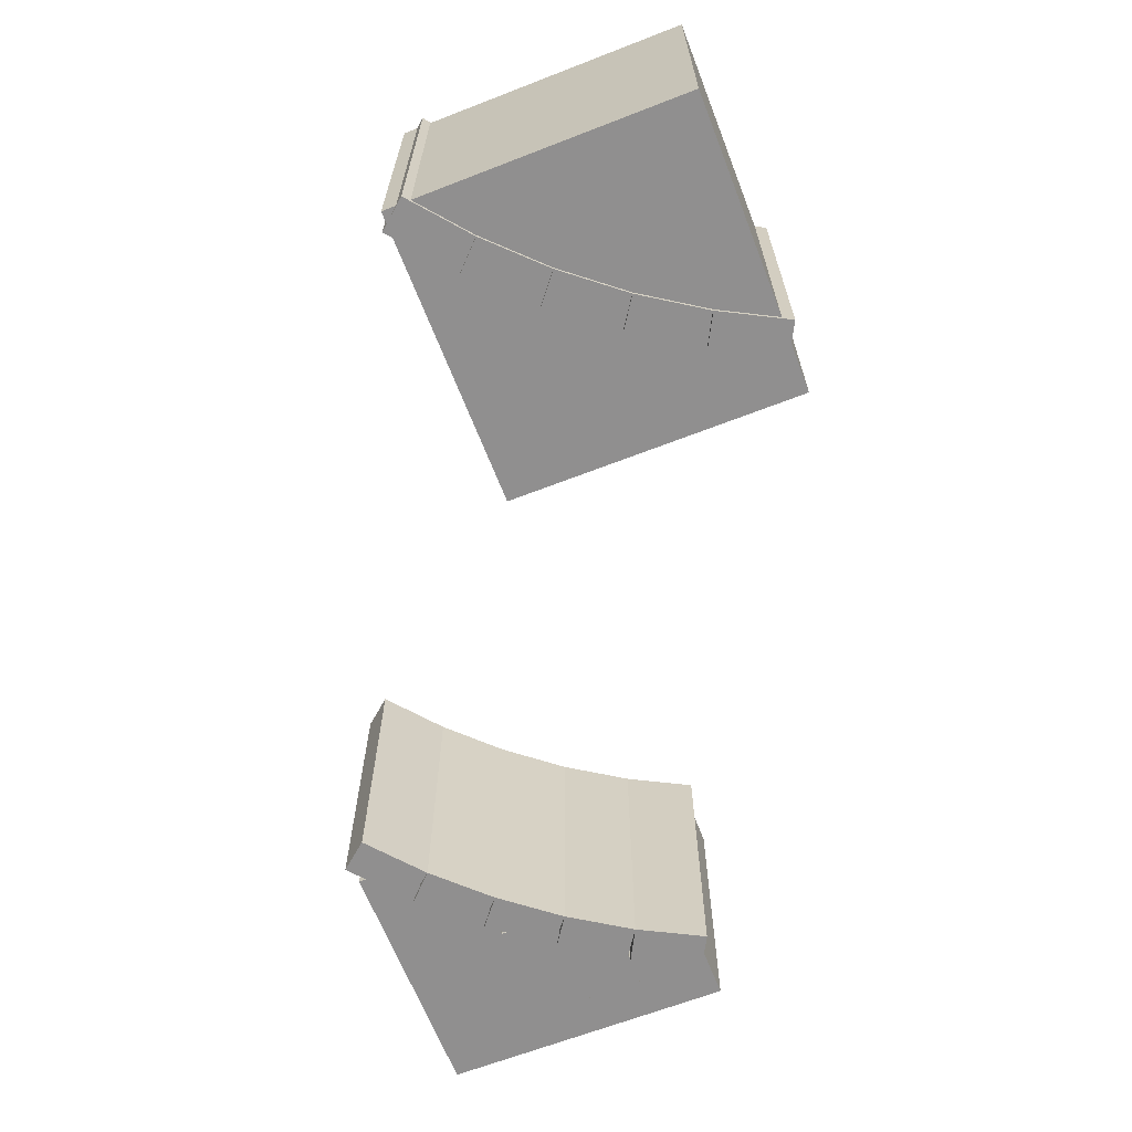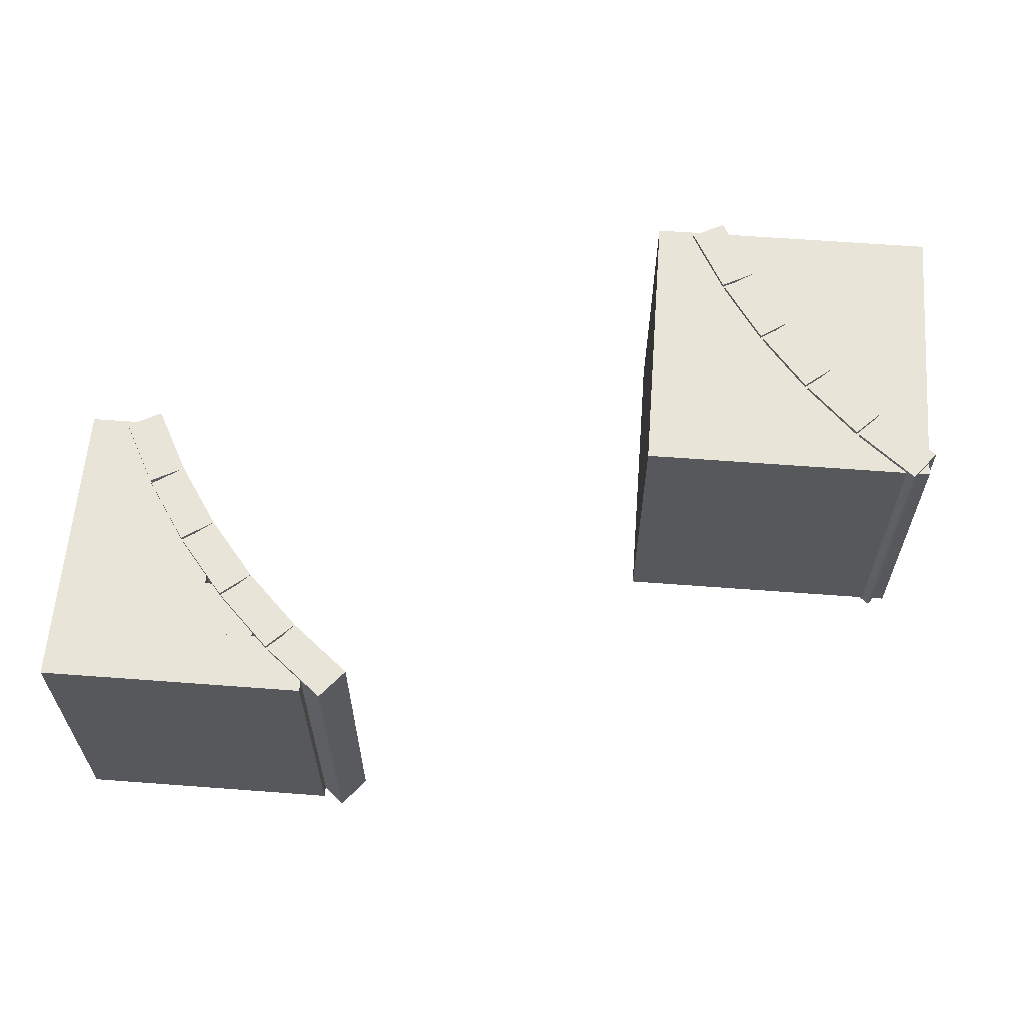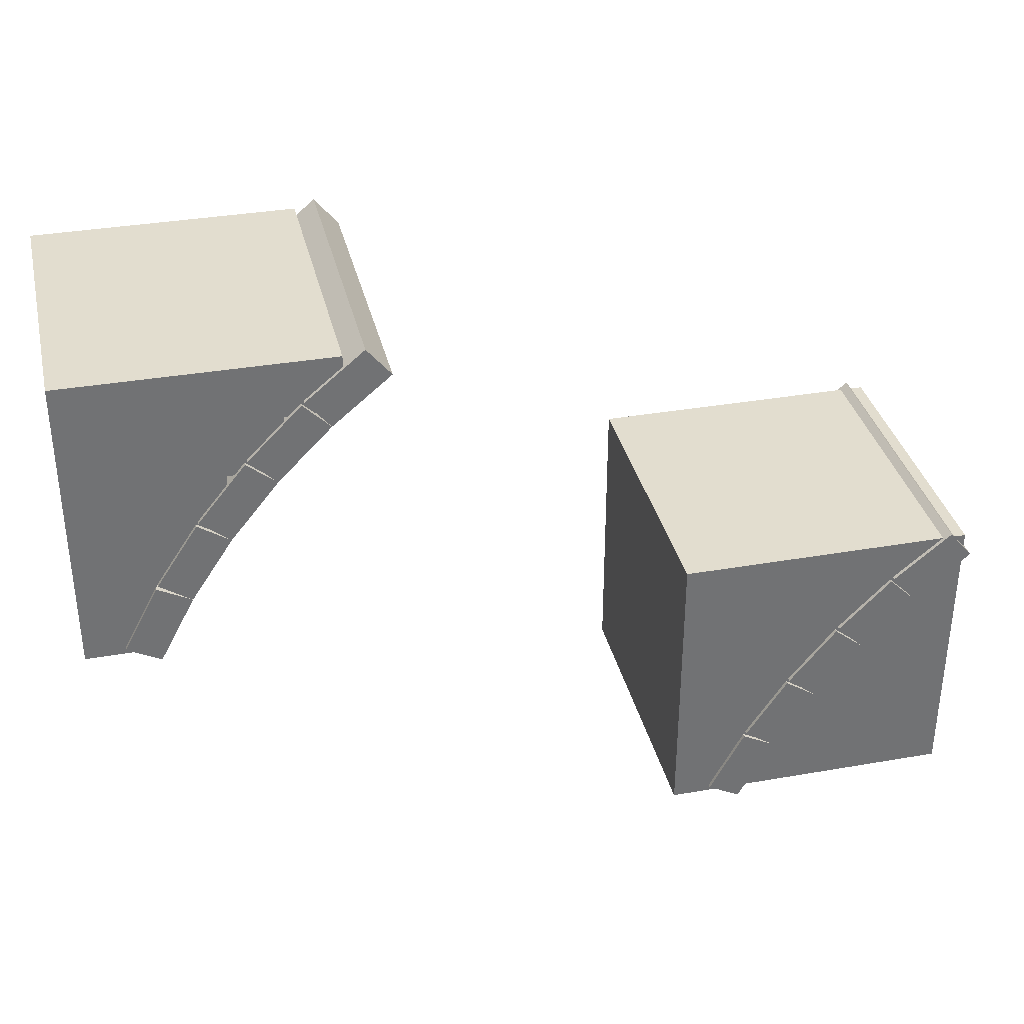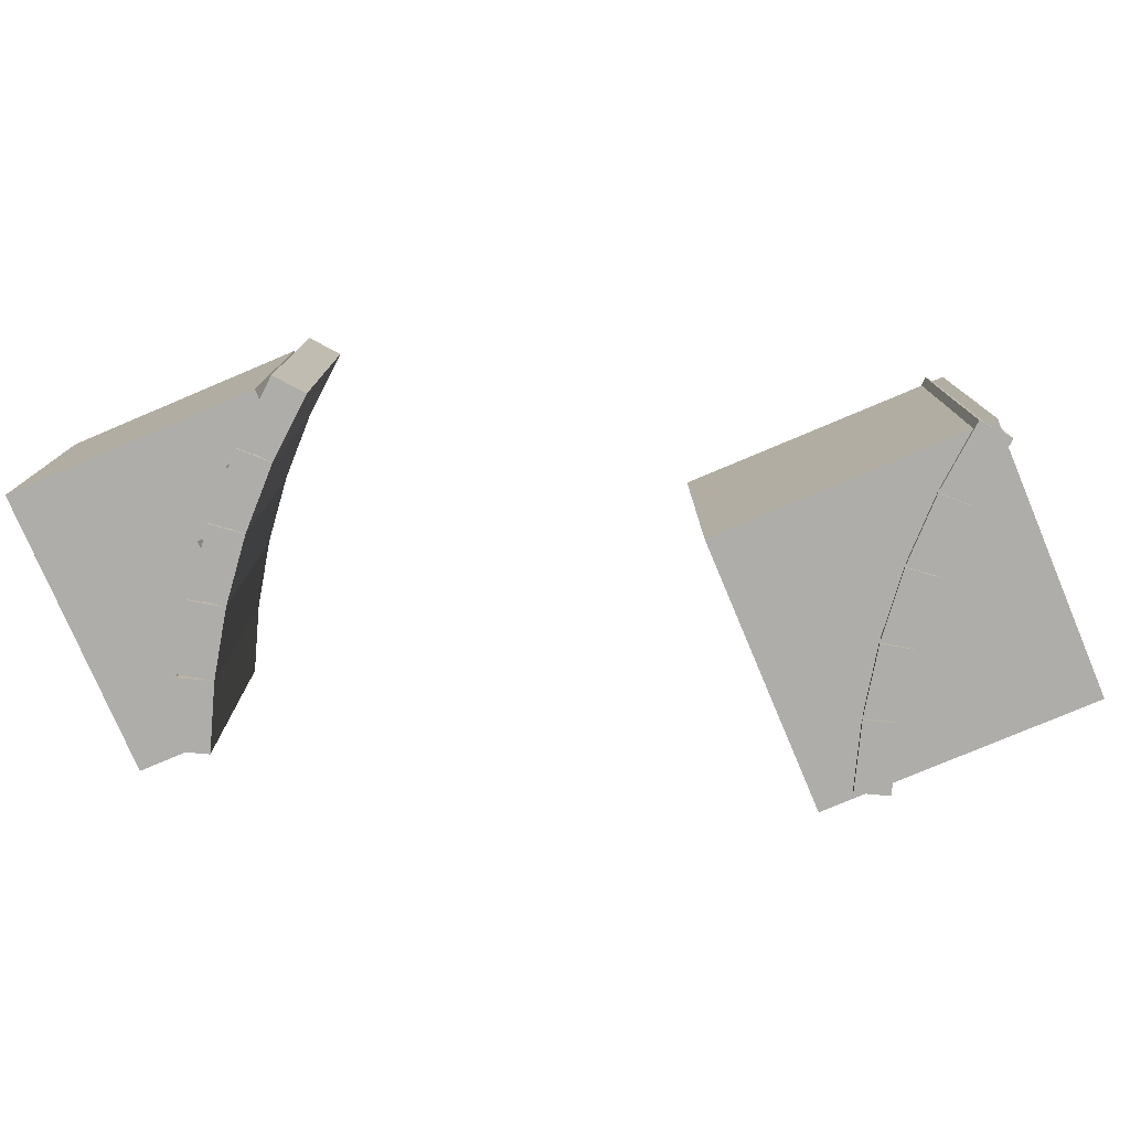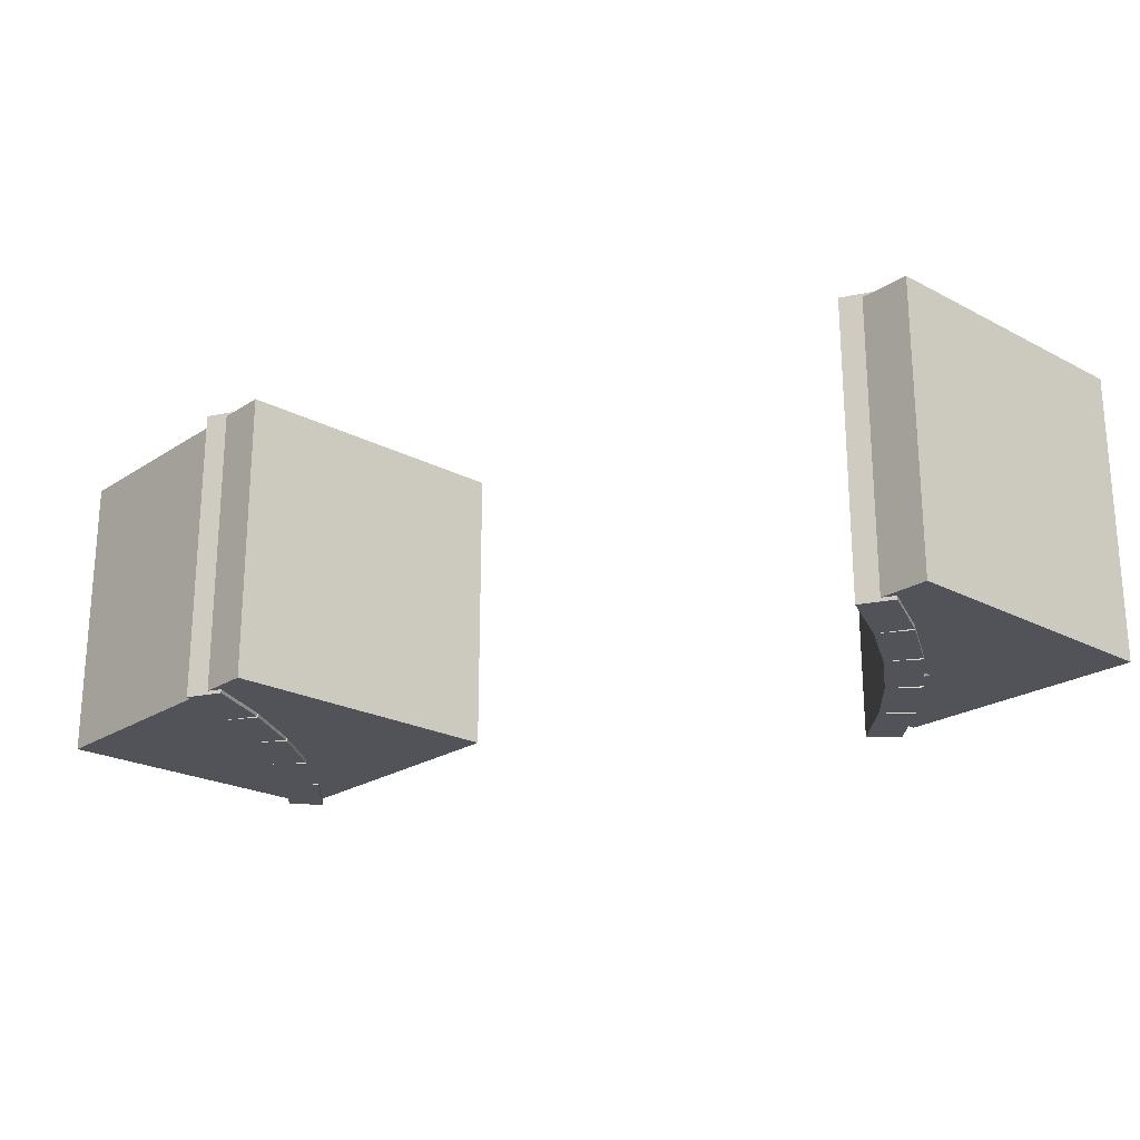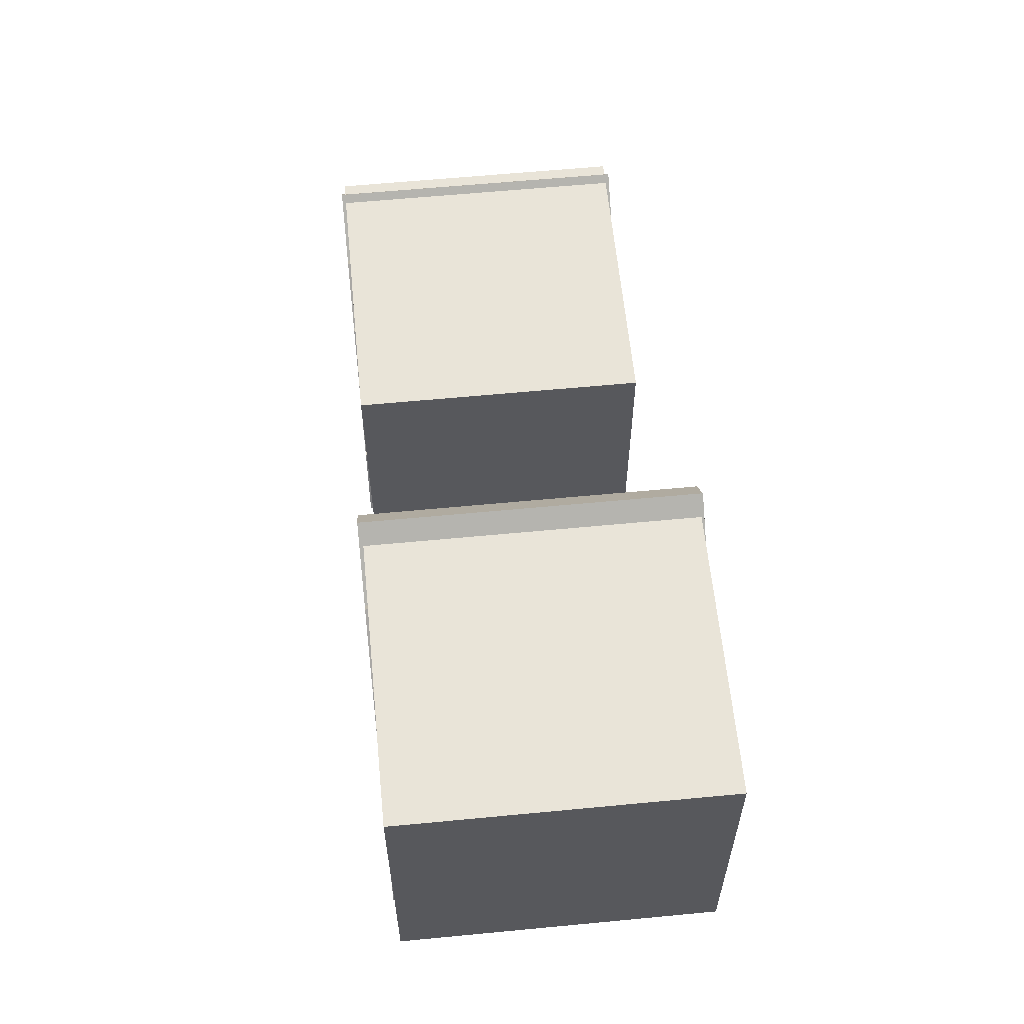
<metadata>
{"format":"obj","ext":"obj","renderer":"f3d","projection":"perspective","resolution":1024,"background":"white","views":[{"elev":-65.4,"azim":-68.7,"up":"+Z"},{"elev":61.3,"azim":-175.6,"up":"+Z"},{"elev":34.9,"azim":166.9,"up":"+Y"},{"elev":-77.4,"azim":-157.1,"up":"+Z"},{"elev":-22.7,"azim":47.9,"up":"+Z"},{"elev":60.6,"azim":84.4,"up":"+Y"}]}
</metadata>
<code>
o cube
v 1 1 1
v 1 1 0
v 1 0 1
v 1 0 0
v 0 1 0
v 0 1 1
v 0 0 0
v 0 0 1
f 4 7 5 2
f 3 4 2 1
f 8 3 1 6
f 7 8 6 5
f 6 1 2 5
f 7 4 3 8
o cube
v 2.057 2.02 1.012
v 2.057 2.02 -0.0125
v 2.249 1.861 1.012
v 2.249 1.861 -0.0125
v 1.977 1.924 -0.0125
v 1.977 1.924 1.012
v 2.17 1.765 -0.0125
v 2.17 1.765 1.012
f 12 15 13 10
f 11 12 10 9
f 16 11 9 14
f 15 16 14 13
f 14 9 10 13
f 15 12 11 16
o cube
v 2.258 1.853 1.012
v 2.258 1.853 -0.0125
v 2.434 1.675 1.012
v 2.434 1.675 -0.0125
v 2.17 1.765 -0.0125
v 2.17 1.765 1.012
v 2.346 1.587 -0.0125
v 2.346 1.587 1.012
f 20 23 21 18
f 19 20 18 17
f 24 19 17 22
f 23 24 22 21
f 22 17 18 21
f 23 20 19 24
o cube
v 2.443 1.666 1.012
v 2.443 1.666 -0.0125
v 2.601 1.472 1.012
v 2.601 1.472 -0.0125
v 2.346 1.587 -0.0125
v 2.346 1.587 1.012
v 2.504 1.393 -0.0125
v 2.504 1.393 1.012
f 28 31 29 26
f 27 28 26 25
f 32 27 25 30
f 31 32 30 29
f 30 25 26 29
f 31 28 27 32
o cube
v 2.608 1.463 1.012
v 2.608 1.463 -0.0125
v 2.746 1.254 1.012
v 2.746 1.254 -0.0125
v 2.504 1.393 -0.0125
v 2.504 1.393 1.012
v 2.642 1.185 -0.0125
v 2.642 1.185 1.012
f 36 39 37 34
f 35 36 34 33
f 40 35 33 38
f 39 40 38 37
f 38 33 34 37
f 39 36 35 40
o cube
v 2.753 1.244 1.012
v 2.753 1.244 -0.0125
v 2.87 1.023 1.012
v 2.87 1.023 -0.0125
v 2.642 1.185 -0.0125
v 2.642 1.185 1.012
v 2.76 0.9645 -0.0125
v 2.76 0.9645 1.012
f 44 47 45 42
f 43 44 42 41
f 48 43 41 46
f 47 48 46 45
f 46 41 42 45
f 47 44 43 48
o cube
v 3 2 1
v 3 2 0
v 3 1.812 1
v 3 1.812 0
v 2.125 2 0
v 2.125 2 1
v 2.125 1.812 0
v 2.125 1.812 1
f 52 55 53 50
f 51 52 50 49
f 56 51 49 54
f 55 56 54 53
f 54 49 50 53
f 55 52 51 56
o cube
v 3 1.812 1
v 3 1.812 0
v 3 1.625 1
v 3 1.625 0
v 2.312 1.812 0
v 2.312 1.812 1
v 2.312 1.625 0
v 2.312 1.625 1
f 60 63 61 58
f 59 60 58 57
f 64 59 57 62
f 63 64 62 61
f 62 57 58 61
f 63 60 59 64
o cube
v 3 1.625 1
v 3 1.625 0
v 3 1.437 1
v 3 1.437 0
v 2.5 1.625 0
v 2.5 1.625 1
v 2.5 1.437 0
v 2.5 1.437 1
f 68 71 69 66
f 67 68 66 65
f 72 67 65 70
f 71 72 70 69
f 70 65 66 69
f 71 68 67 72
o cube
v 3 1.437 1
v 3 1.437 0
v 3 1.25 1
v 3 1.25 0
v 2.625 1.437 0
v 2.625 1.437 1
v 2.625 1.25 0
v 2.625 1.25 1
f 76 79 77 74
f 75 76 74 73
f 80 75 73 78
f 79 80 78 77
f 78 73 74 77
f 79 76 75 80
o cube
v 3 1.25 1
v 3 1.25 0
v 3 1 1
v 3 1 0
v 2.75 1.25 0
v 2.75 1.25 1
v 2.75 1 0
v 2.75 1 1
f 84 87 85 82
f 83 84 82 81
f 88 83 81 86
f 87 88 86 85
f 86 81 82 85
f 87 84 83 88
o cube
v 0.05669 1.02 1.012
v 0.05669 1.02 -0.0125
v 0.2493 0.8609 1.012
v 0.2493 0.8609 -0.0125
v -0.02299 0.924 1.012
v -0.02299 0.924 -0.0125
v 0.1696 0.7646 1.012
v 0.1696 0.7646 -0.0125
v 0.2583 0.8527 1.012
v 0.2583 0.8527 -0.0125
v 0.4345 0.6753 1.012
v 0.4345 0.6753 -0.0125
v 0.1696 0.7646 1.012
v 0.1696 0.7646 -0.0125
v 0.3458 0.5872 1.012
v 0.3458 0.5872 -0.0125
v 0.4427 0.6662 1.012
v 0.4427 0.6662 -0.0125
v 0.6007 0.4725 1.012
v 0.6007 0.4725 -0.0125
v 0.3458 0.5872 1.012
v 0.3458 0.5872 -0.0125
v 0.5038 0.3935 1.012
v 0.5038 0.3935 -0.0125
v 0.6079 0.4627 1.012
v 0.6079 0.4627 -0.0125
v 0.7463 0.2544 1.012
v 0.7463 0.2544 -0.0125
v 0.5038 0.3935 1.012
v 0.5038 0.3935 -0.0125
v 0.6422 0.1852 1.012
v 0.6422 0.1852 -0.0125
v 0.7525 0.2439 1.012
v 0.7525 0.2439 -0.0125
v 0.8699 0.0232 1.012
v 0.8699 0.0232 -0.0125
v 0.6422 0.1852 1.012
v 0.6422 0.1852 -0.0125
v 0.7595 -0.03549 1.012
v 0.7595 -0.03549 -0.0125
v 1 1 0
v 1 1 1
v 1 0.8125 1
v 1 0.8125 0
v 0.125 1 1
v 0.125 1 0
v 0.125 0.8125 1
v 0.125 0.8125 0
v 1 0.8125 1
v 1 0.8125 0
v 1 0.625 1
v 1 0.625 0
v 0.3125 0.8125 1
v 0.3125 0.8125 0
v 0.3125 0.625 1
v 0.3125 0.625 0
v 1 0.625 1
v 1 0.625 0
v 1 0.4375 1
v 1 0.4375 0
v 0.5 0.625 1
v 0.5 0.625 0
v 0.5 0.4375 1
v 0.5 0.4375 0
v 1 0.4375 1
v 1 0.4375 0
v 1 0.25 1
v 1 0.25 0
v 0.625 0.4375 1
v 0.625 0.4375 0
v 0.625 0.25 1
v 0.625 0.25 0
v 1 0.25 1
v 1 0.25 0
v 1 8.882e-16 1
v 1 8.882e-16 0
v 0.75 0.25 1
v 0.75 0.25 0
v 0.75 4.441e-16 1
v 0.75 4.441e-16 0
f 92 90 89 91
f 95 93 94 96
f 89 90 94 93
f 92 91 95 96
f 91 89 93 95
f 96 94 90 92
f 100 98 97 99
f 103 101 102 104
f 97 98 102 101
f 100 99 103 104
f 99 97 101 103
f 104 102 98 100
f 108 106 105 107
f 111 109 110 112
f 105 106 110 109
f 108 107 111 112
f 107 105 109 111
f 112 110 106 108
f 116 114 113 115
f 119 117 118 120
f 113 114 118 117
f 116 115 119 120
f 115 113 117 119
f 120 118 114 116
f 124 122 121 123
f 127 125 126 128
f 121 122 126 125
f 124 123 127 128
f 123 121 125 127
f 128 126 122 124
f 132 129 130 131
f 135 133 134 136
f 130 129 134 133
f 132 131 135 136
f 131 130 133 135
f 136 134 129 132
f 140 138 137 139
f 143 141 142 144
f 137 138 142 141
f 140 139 143 144
f 139 137 141 143
f 144 142 138 140
f 148 146 145 147
f 151 149 150 152
f 145 146 150 149
f 148 147 151 152
f 147 145 149 151
f 152 150 146 148
f 156 154 153 155
f 159 157 158 160
f 153 154 158 157
f 156 155 159 160
f 155 153 157 159
f 160 158 154 156
f 164 162 161 163
f 167 165 166 168
f 161 162 166 165
f 164 163 167 168
f 163 161 165 167
f 168 166 162 164

</code>
